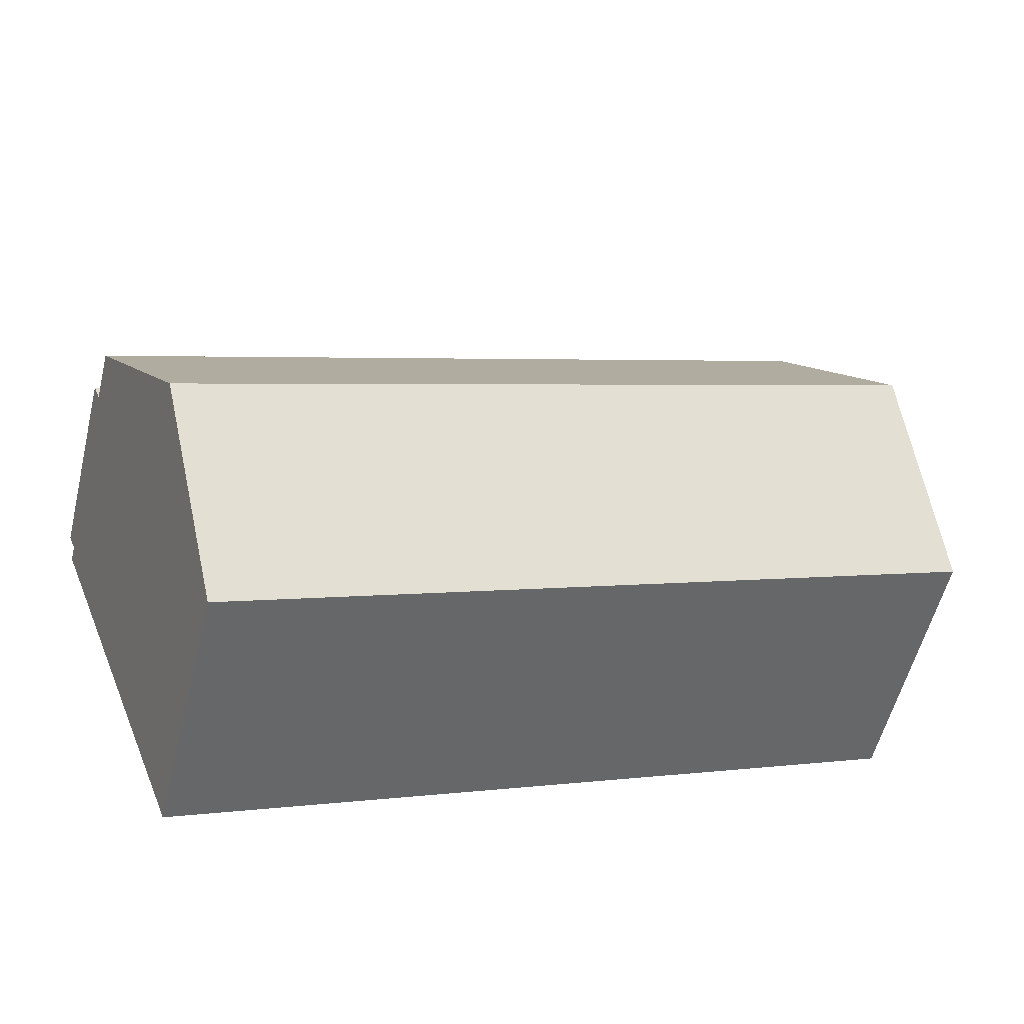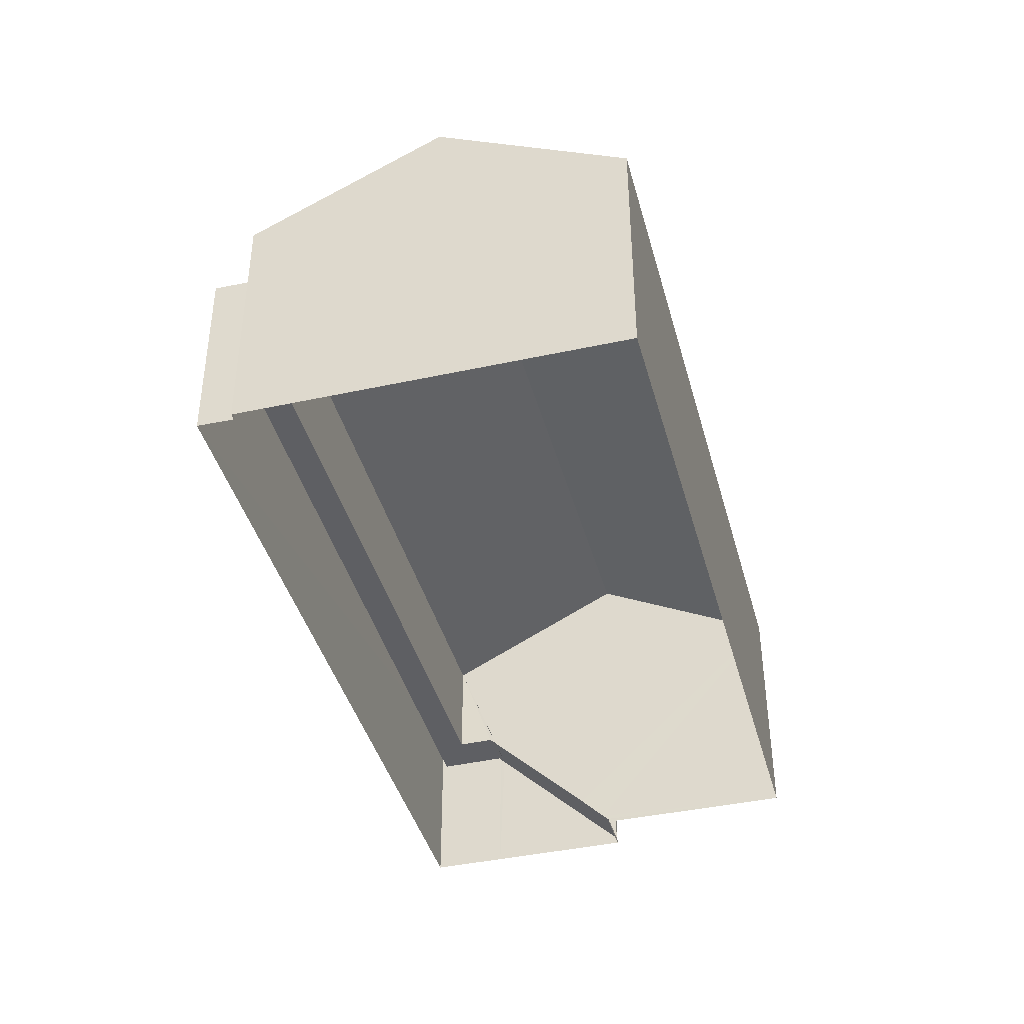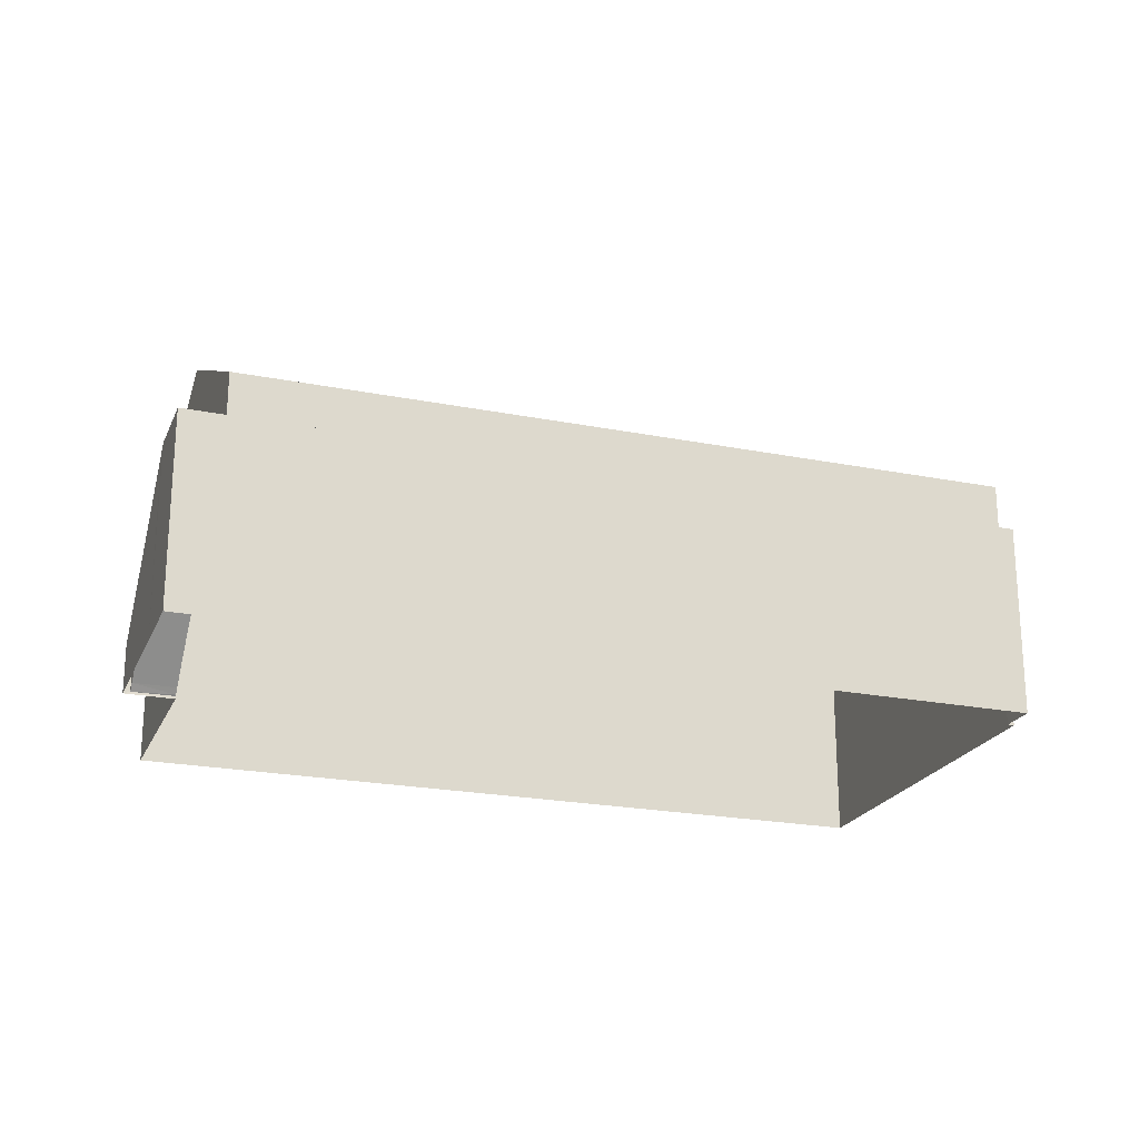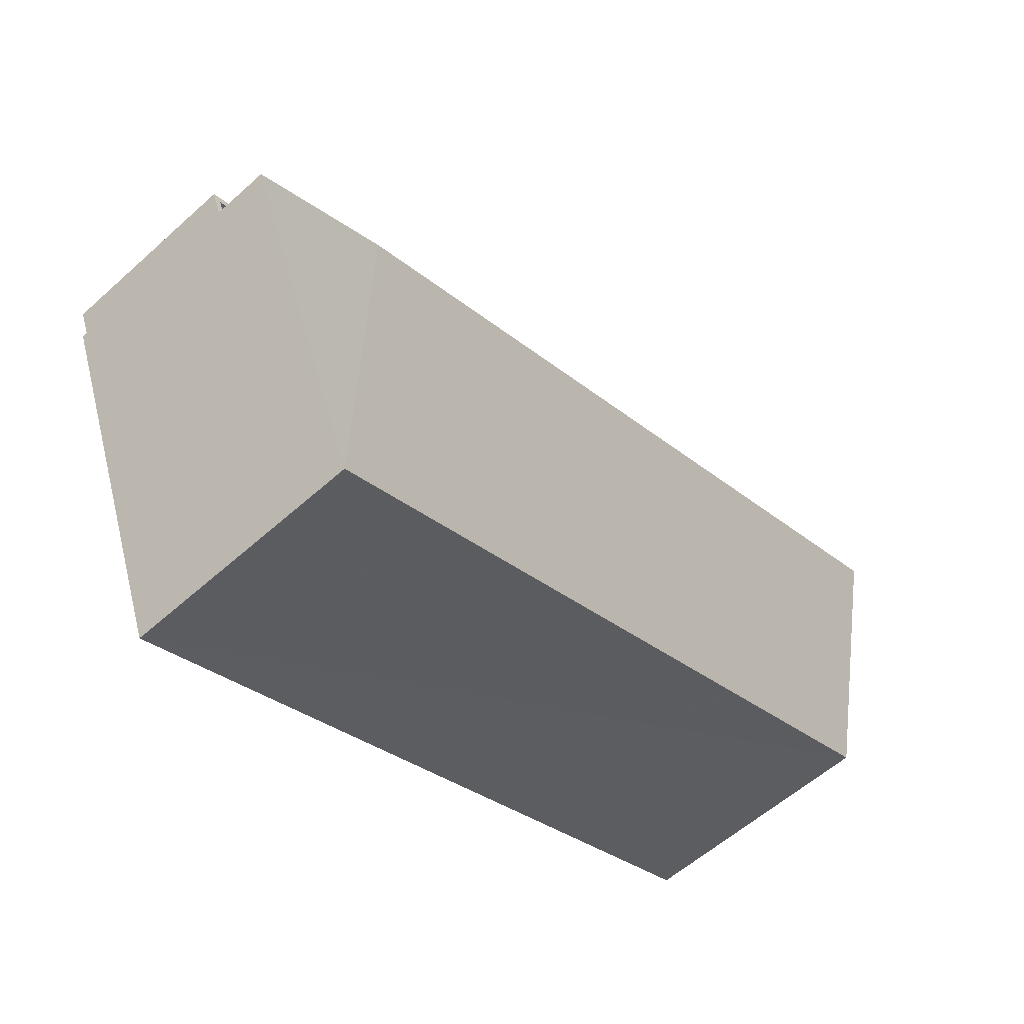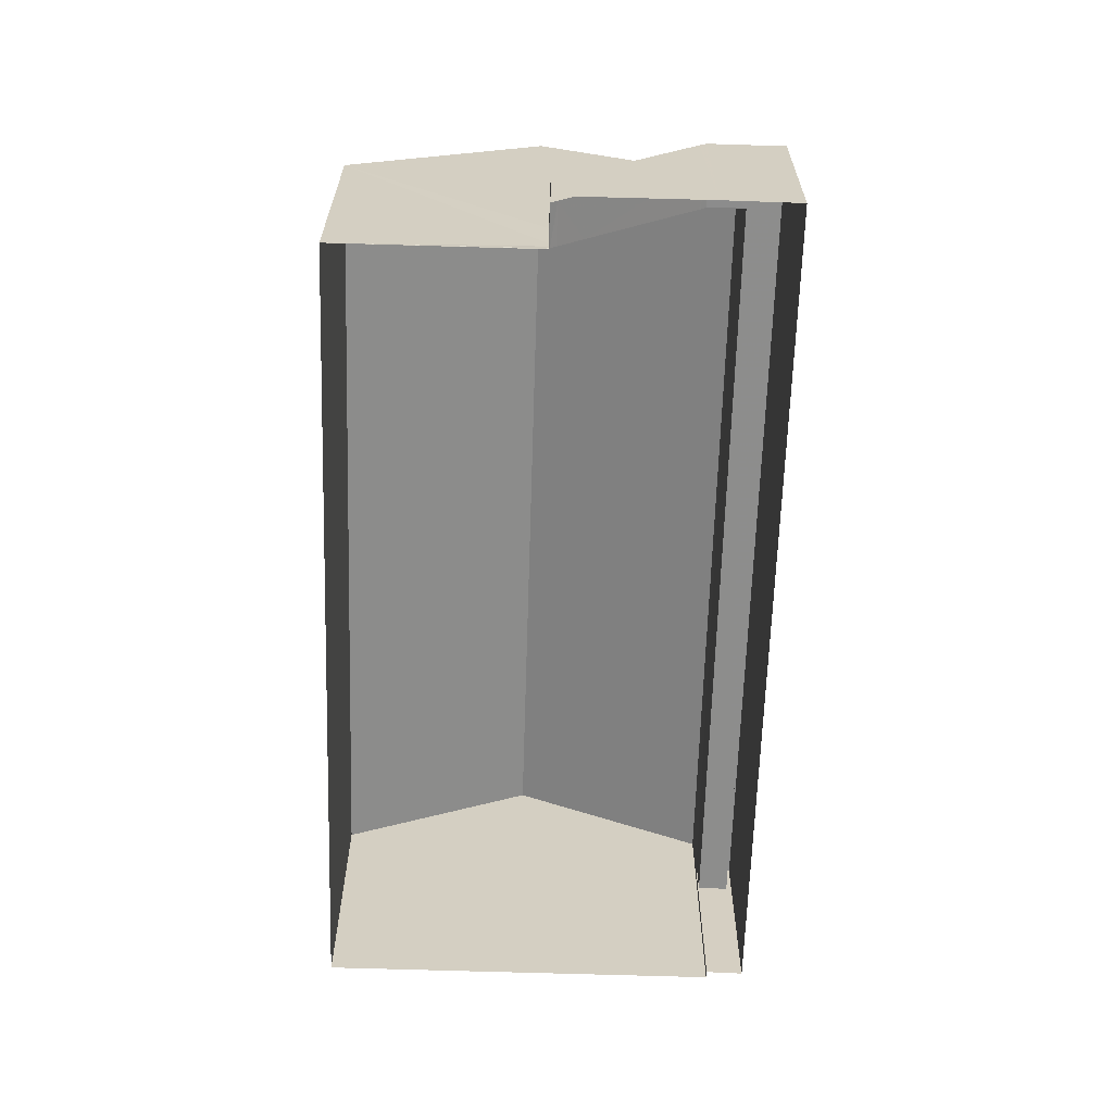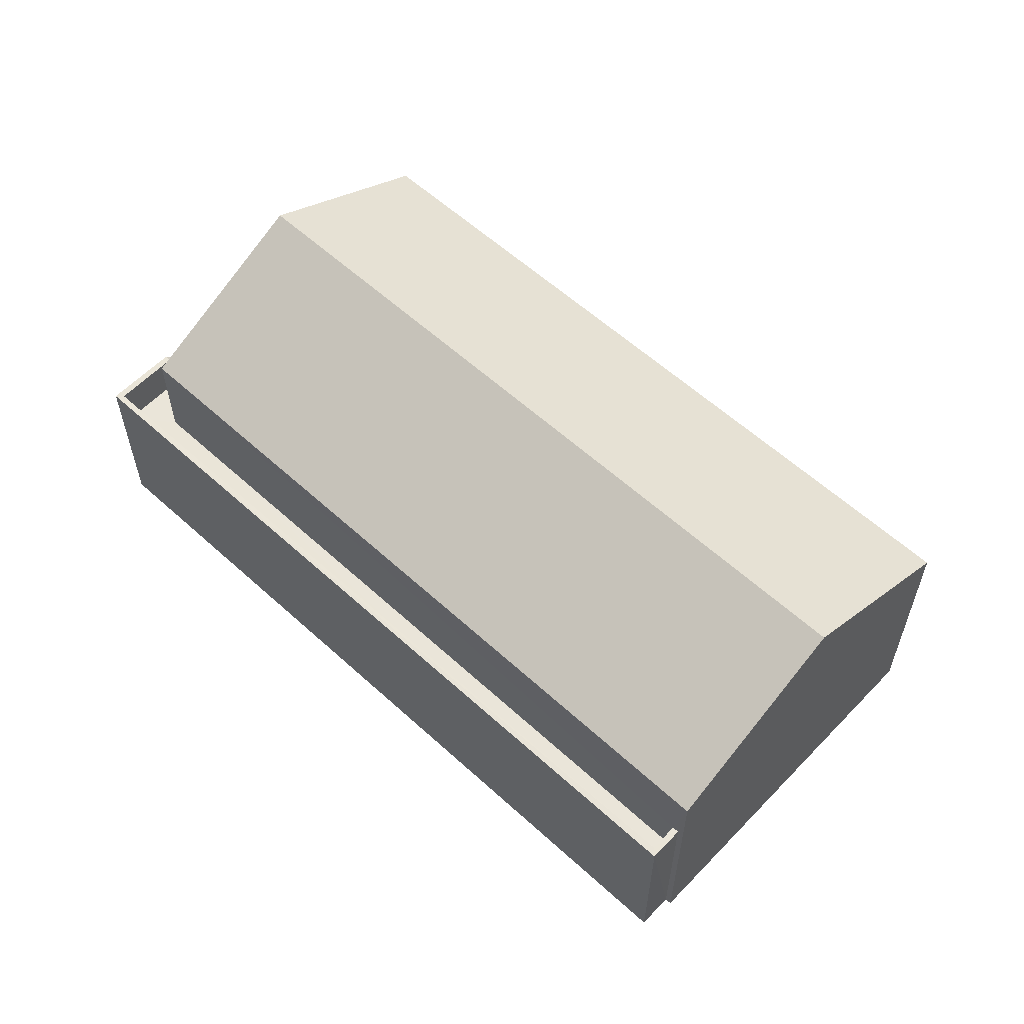
<metadata>
{"format":"obj","ext":"obj","renderer":"f3d","projection":"perspective","resolution":1024,"background":"white","views":[{"elev":-55.9,"azim":-13.8,"up":"+Y"},{"elev":-41.0,"azim":-53.6,"up":"+Z"},{"elev":-22.1,"azim":-177.5,"up":"+Z"},{"elev":-57.8,"azim":-47.1,"up":"+Y"},{"elev":-64.5,"azim":109.8,"up":"+Z"},{"elev":58.5,"azim":-115.1,"up":"+Z"}]}
</metadata>
<code>
v -8.832e+04 -1.008e+05 2.449
v -8.832e+04 -1.008e+05 2.45
v -8.833e+04 -1.008e+05 2.451
v -8.834e+04 -1.008e+05 2.448
v -8.834e+04 -1.008e+05 2.448
v -8.832e+04 -1.008e+05 2.449
v -8.832e+04 -1.008e+05 2.448
v -8.832e+04 -1.008e+05 2.448
v -8.834e+04 -1.008e+05 2.448
v -8.832e+04 -1.008e+05 5.5
v -8.832e+04 -1.008e+05 5.479
v -8.832e+04 -1.008e+05 5.622
v -8.832e+04 -1.008e+05 5.479
v -8.832e+04 -1.008e+05 3.185
v -8.832e+04 -1.008e+05 2.651
v -8.832e+04 -1.008e+05 2.651
v -8.832e+04 -1.008e+05 2.536
v -8.832e+04 -1.008e+05 2.508
v -8.832e+04 -1.008e+05 2.508
v -8.832e+04 -1.008e+05 5.622
v -8.832e+04 -1.008e+05 5.622
v -8.834e+04 -1.008e+05 5.622
v -8.834e+04 -1.008e+05 5.622
v -8.832e+04 -1.008e+05 5.622
v -8.832e+04 -1.008e+05 6.479
v -8.832e+04 -1.008e+05 6.622
v -8.832e+04 -1.008e+05 6.479
v -8.832e+04 -1.008e+05 6.622
v -8.832e+04 -1.008e+05 3.651
v -8.832e+04 -1.008e+05 3.508
v -8.832e+04 -1.008e+05 3.508
v -8.834e+04 -1.008e+05 6.622
v -8.834e+04 -1.008e+05 6.622
v -8.834e+04 -1.008e+05 6.622
v -8.834e+04 -1.008e+05 6.622
v -8.832e+04 -1.008e+05 6.622
v -8.832e+04 -1.008e+05 6.622
v -8.834e+04 -1.008e+05 7.987
v -8.832e+04 -1.008e+05 10.1
v -8.832e+04 -1.008e+05 7.987
v -8.834e+04 -1.008e+05 10.1
v -8.832e+04 -1.008e+05 7.989
v -8.833e+04 -1.008e+05 7.99
f 1 2 3
f 3 4 5
f 6 1 7
f 7 1 8
f 8 5 9
f 1 3 5
f 8 1 5
f 10 11 12
f 10 13 11
f 13 14 11
f 14 15 11
f 14 16 15
f 17 15 16
f 17 18 15
f 17 19 18
f 20 10 12
f 20 12 21
f 22 21 23
f 23 21 24
f 21 12 24
f 25 26 27
f 25 28 26
f 27 29 25
f 30 29 31
f 30 25 29
f 32 33 34
f 35 32 34
f 26 28 36
f 35 34 37
f 36 28 37
f 34 36 37
f 38 39 40
f 41 39 38
f 39 41 42
f 42 41 43
f 19 1 18
f 31 18 30
f 30 18 6
f 18 1 6
f 30 6 7
f 7 28 25
f 30 7 25
f 37 7 8
f 37 28 7
f 37 9 35
f 37 8 9
f 5 35 9
f 5 32 35
f 27 12 11
f 27 26 12
f 27 11 29
f 11 15 29
f 29 15 31
f 15 18 31
f 22 23 34
f 33 22 34
f 36 23 24
f 36 34 23
f 12 36 24
f 12 26 36
f 1 19 2
f 16 42 2
f 13 40 42
f 40 20 21
f 14 42 16
f 14 13 42
f 17 16 2
f 13 10 40
f 19 17 2
f 10 20 40
f 41 38 43
f 39 42 40
f 42 3 2
f 42 43 3
f 3 38 4
f 3 43 38
f 33 40 21
f 40 33 38
f 38 32 4
f 21 22 33
f 4 32 5
f 33 32 38

</code>
